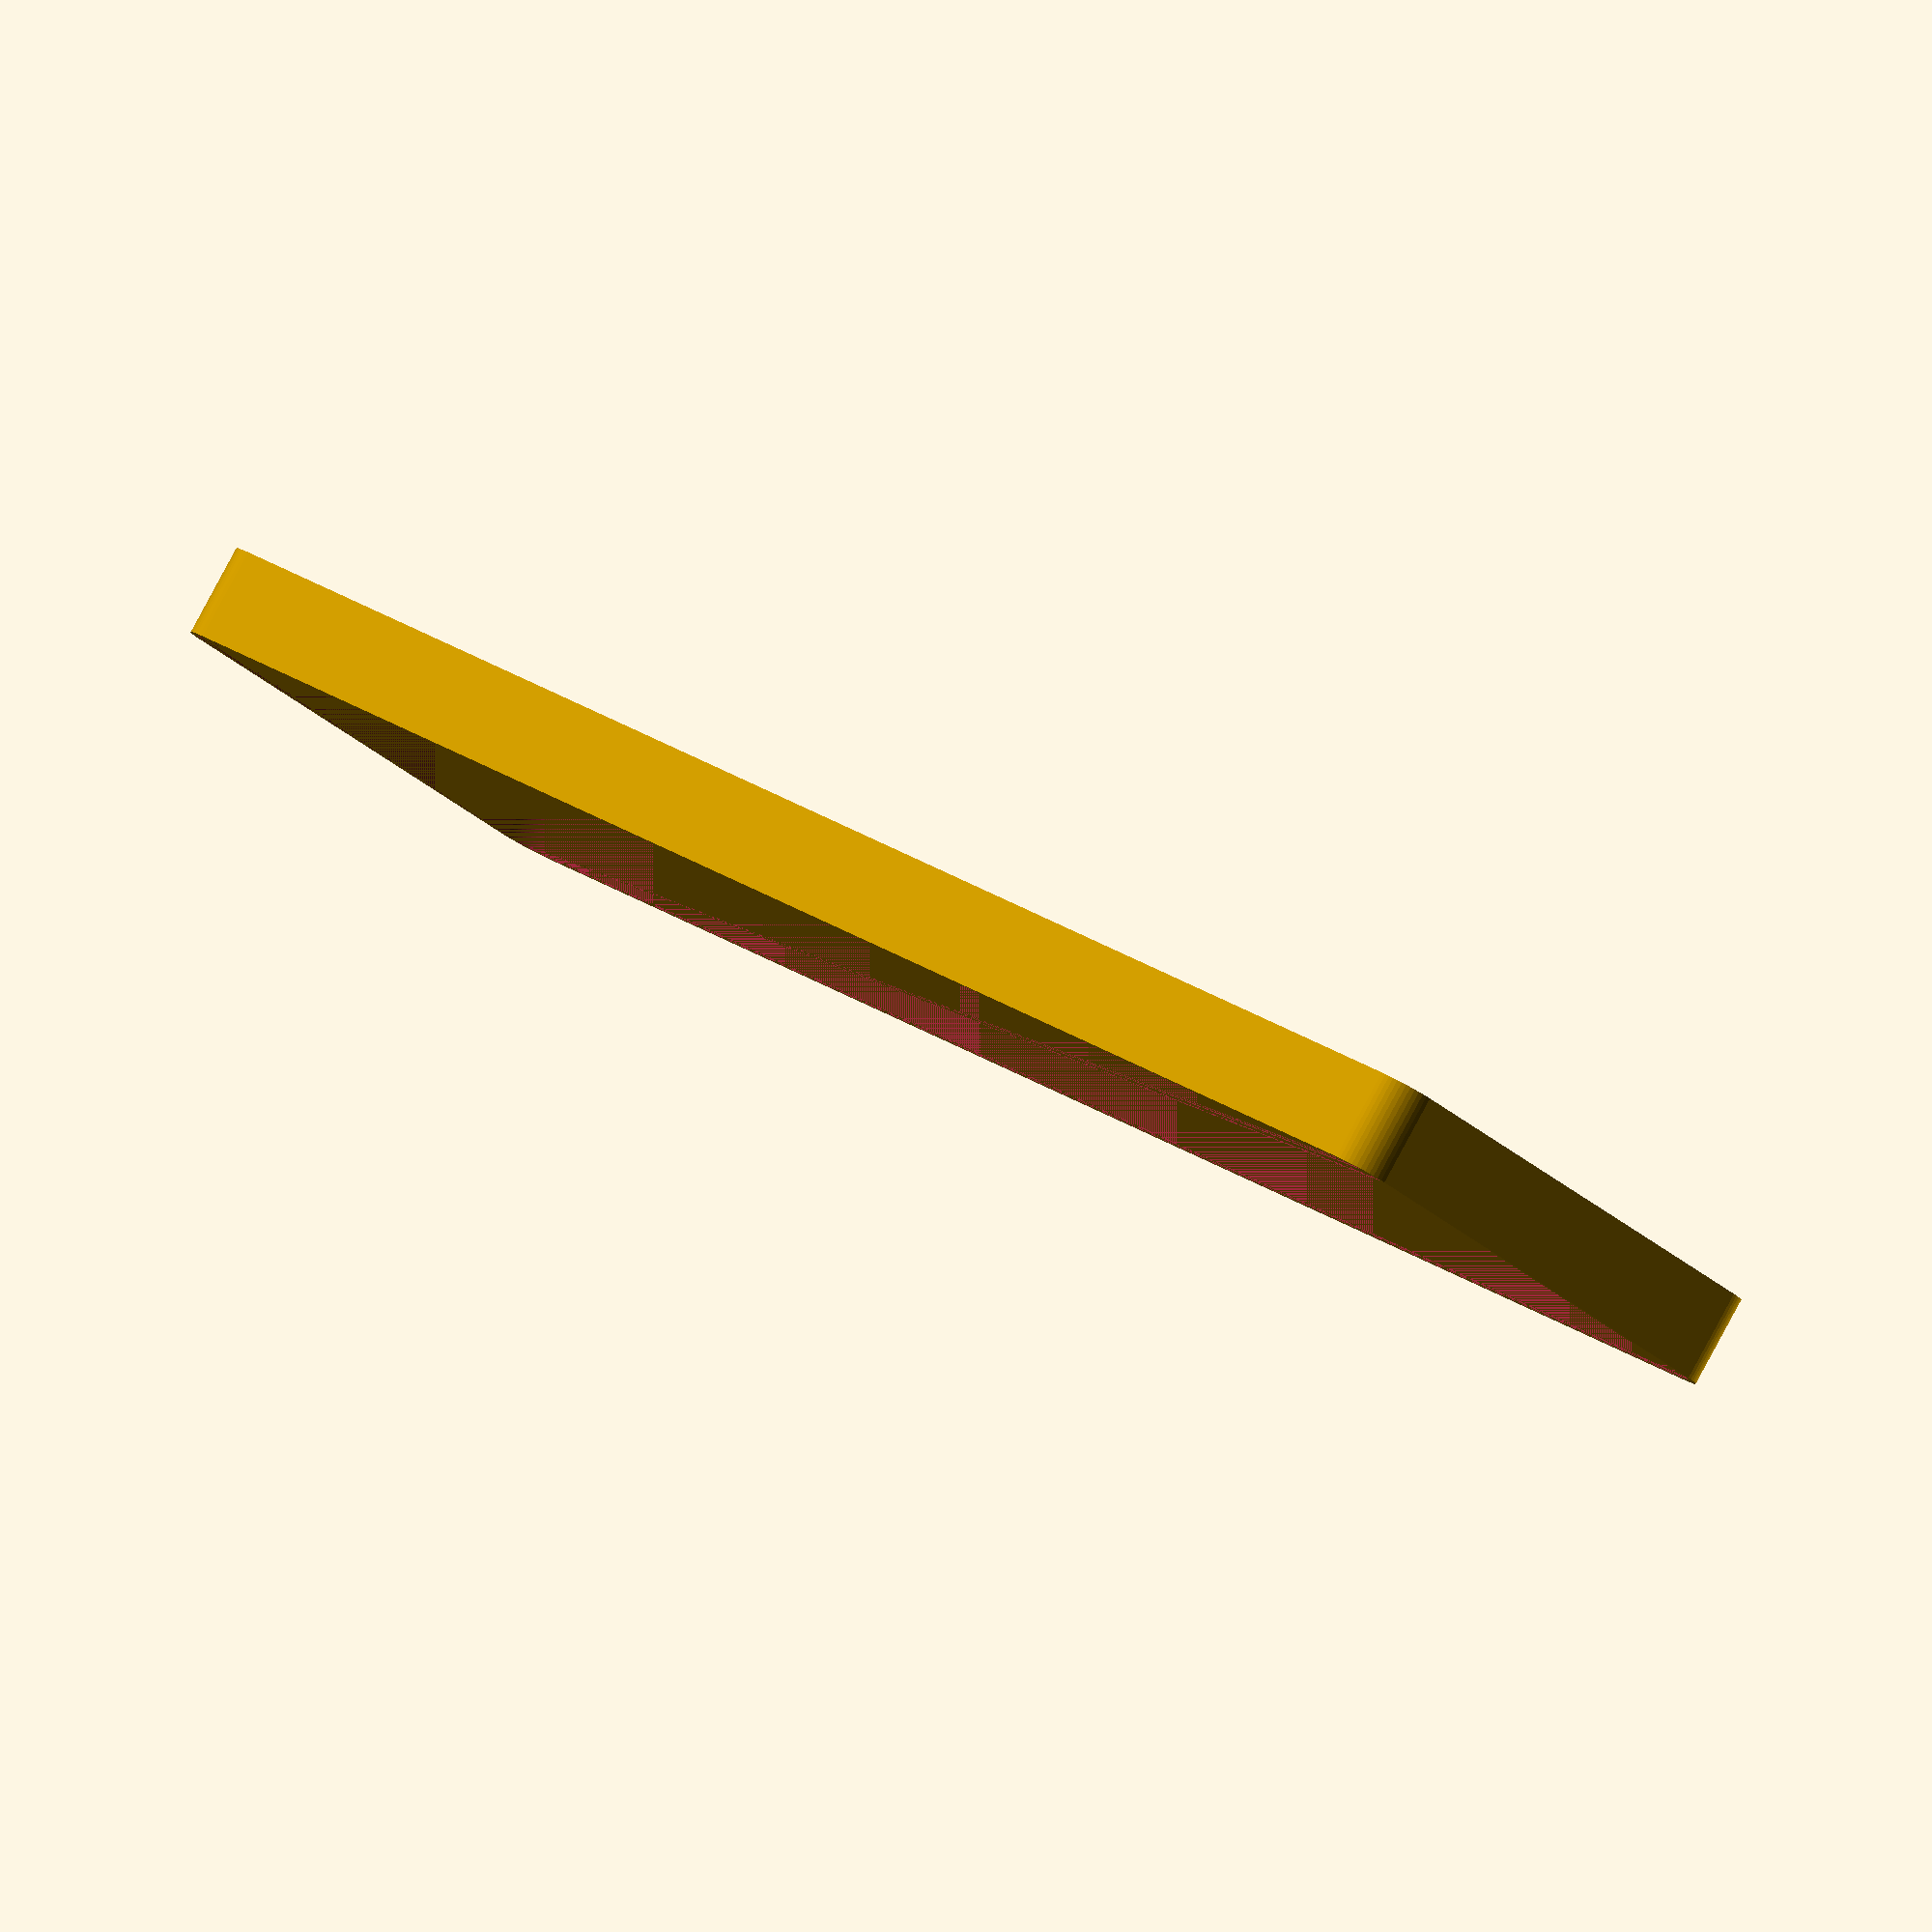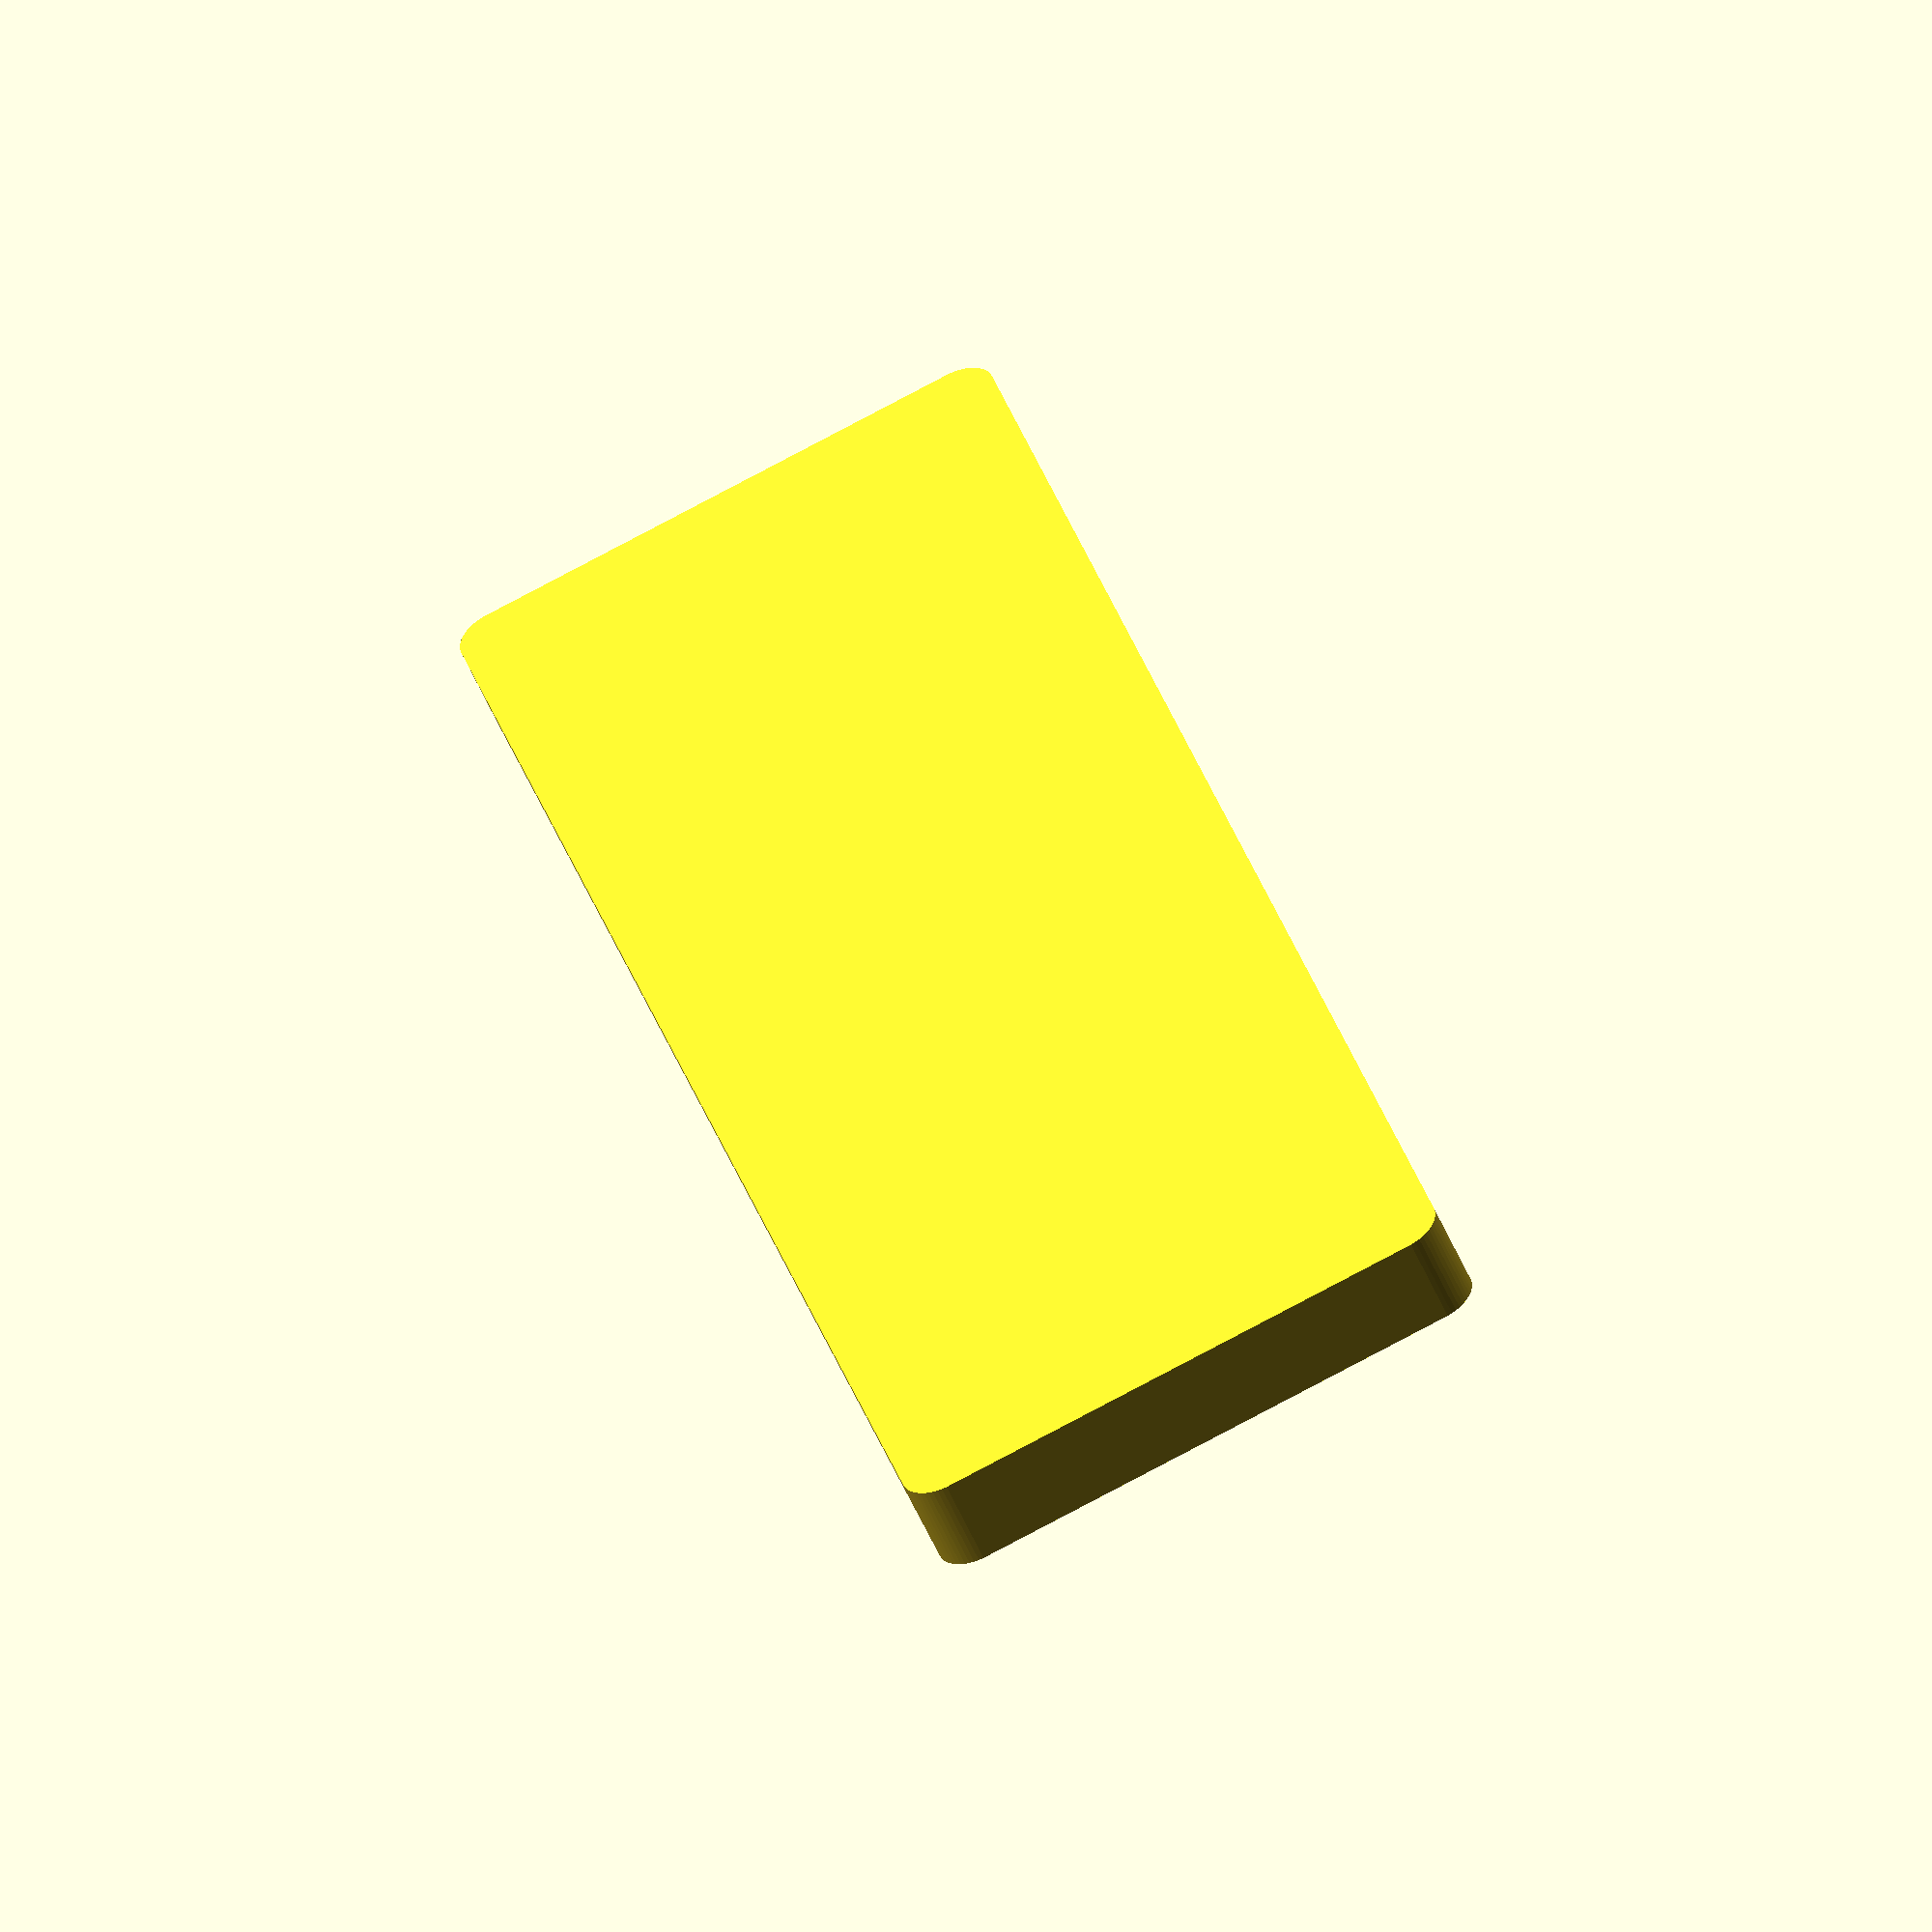
<openscad>
$fn = 50;


difference() {
	union() {
		hull() {
			translate(v = [-32.5000000000, 107.5000000000, 0]) {
				cylinder(h = 12, r = 5);
			}
			translate(v = [32.5000000000, 107.5000000000, 0]) {
				cylinder(h = 12, r = 5);
			}
			translate(v = [-32.5000000000, -107.5000000000, 0]) {
				cylinder(h = 12, r = 5);
			}
			translate(v = [32.5000000000, -107.5000000000, 0]) {
				cylinder(h = 12, r = 5);
			}
		}
	}
	union() {
		translate(v = [0, 0, 2]) {
			hull() {
				translate(v = [-32.5000000000, 107.5000000000, 0]) {
					cylinder(h = 10, r = 4);
				}
				translate(v = [32.5000000000, 107.5000000000, 0]) {
					cylinder(h = 10, r = 4);
				}
				translate(v = [-32.5000000000, -107.5000000000, 0]) {
					cylinder(h = 10, r = 4);
				}
				translate(v = [32.5000000000, -107.5000000000, 0]) {
					cylinder(h = 10, r = 4);
				}
			}
		}
	}
}
</openscad>
<views>
elev=94.6 azim=228.7 roll=151.6 proj=o view=wireframe
elev=53.5 azim=196.2 roll=202.6 proj=o view=wireframe
</views>
